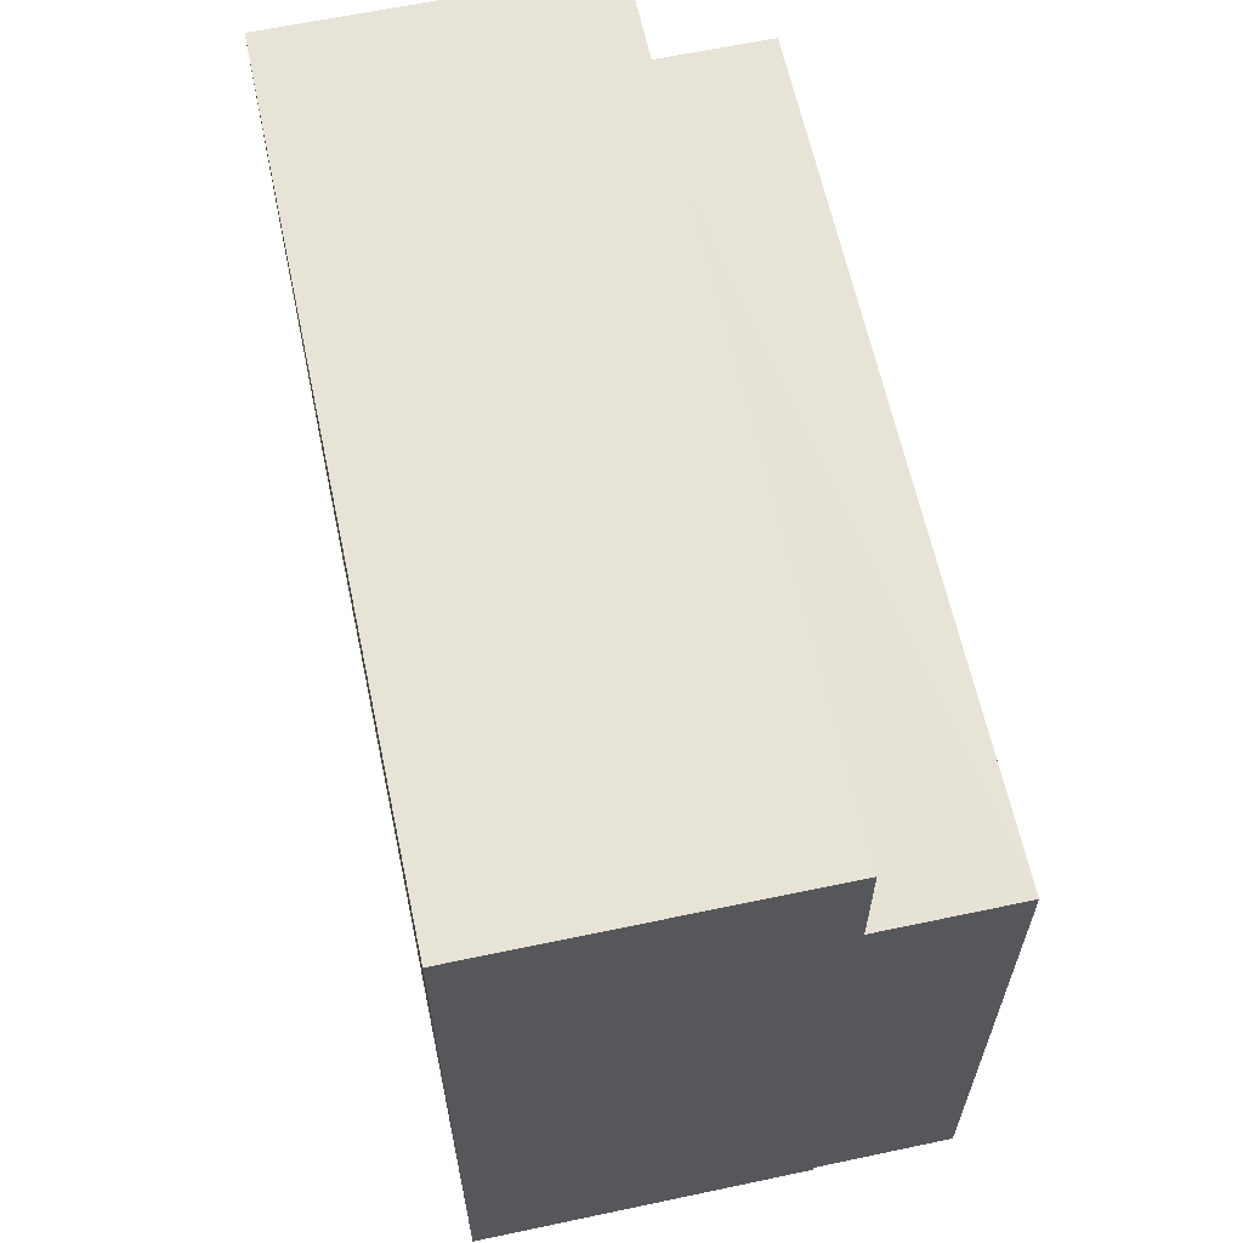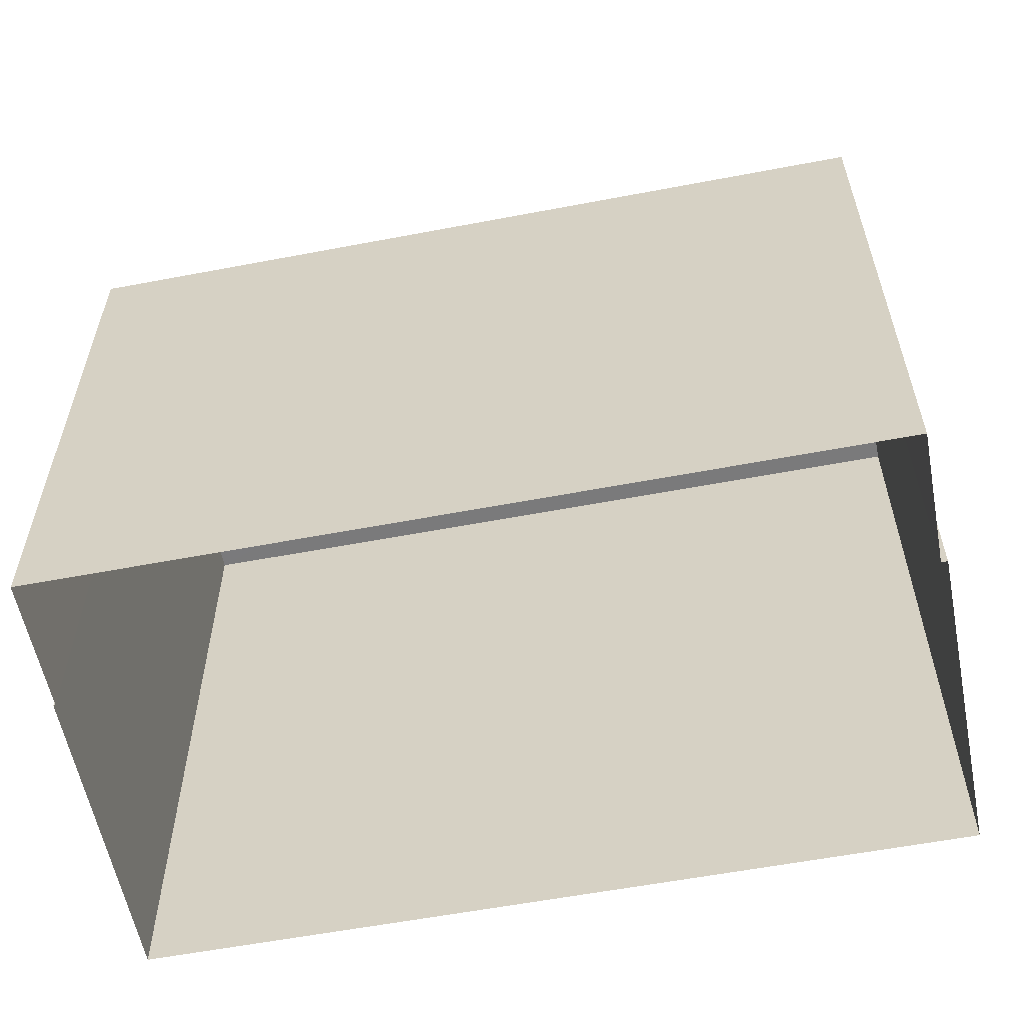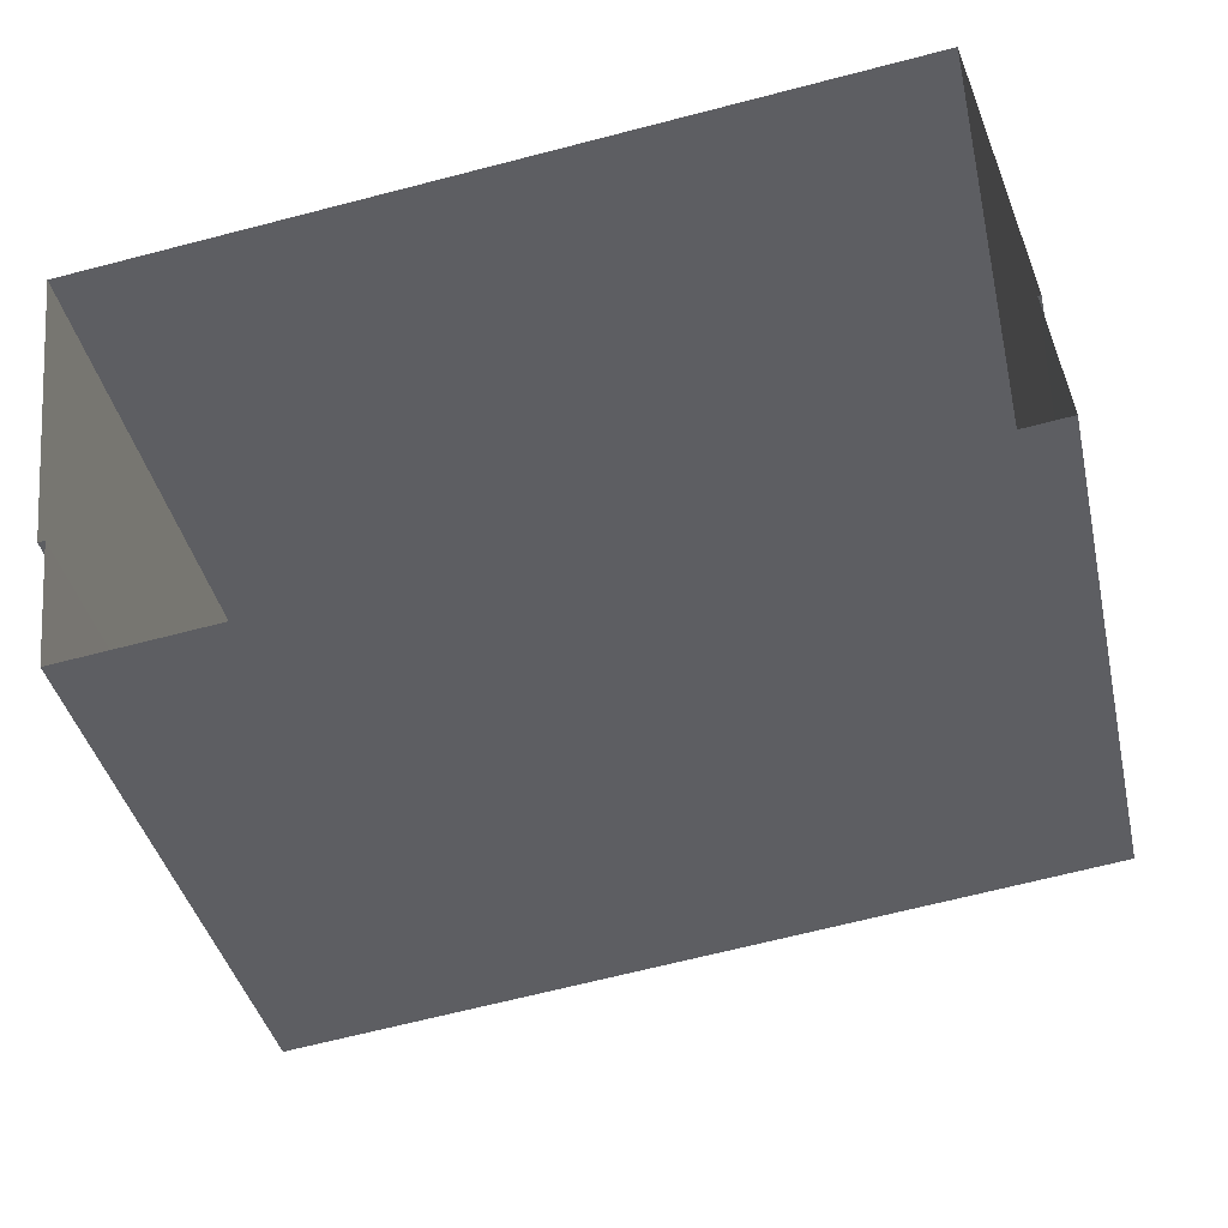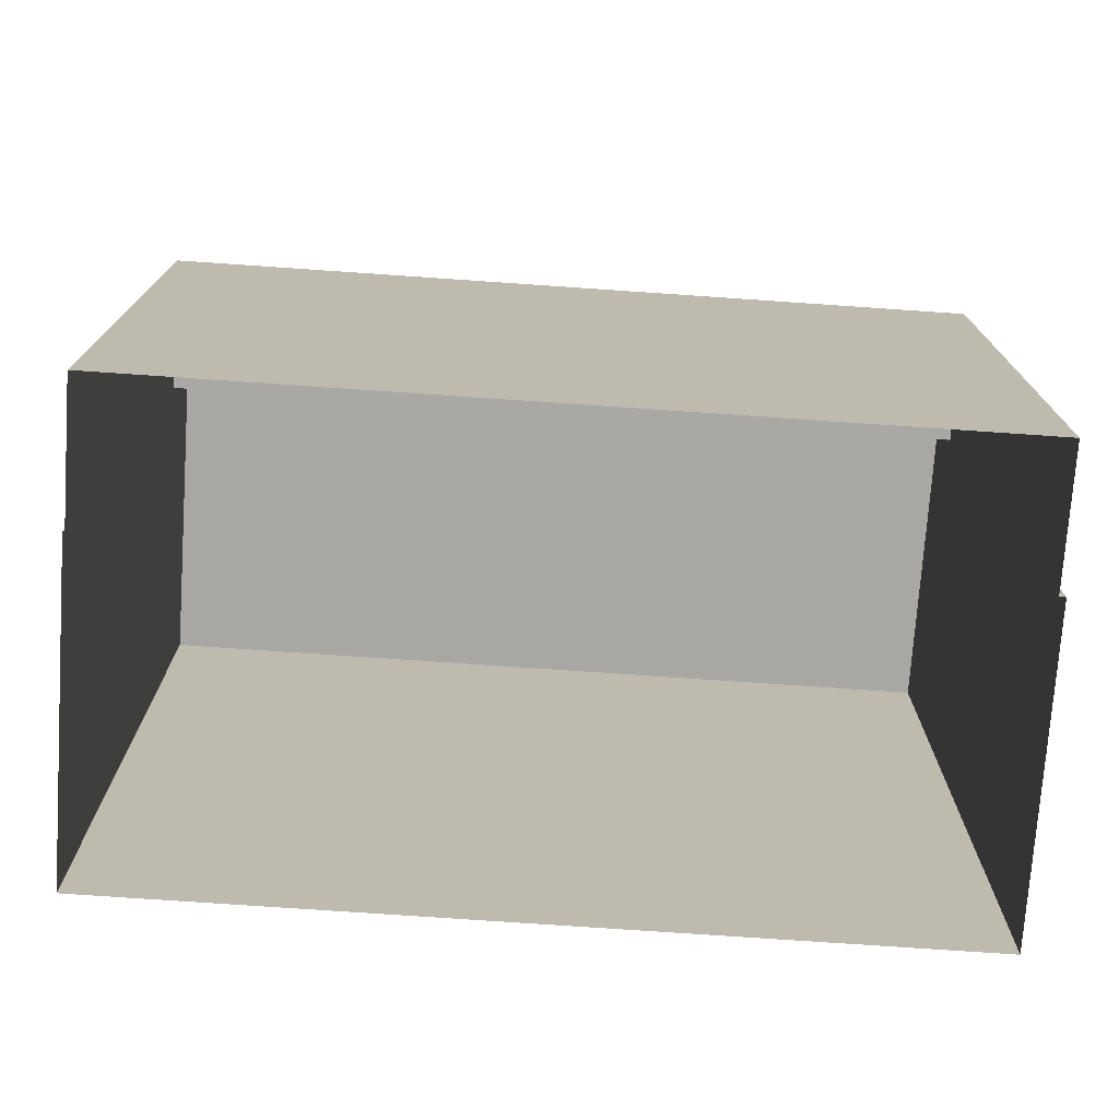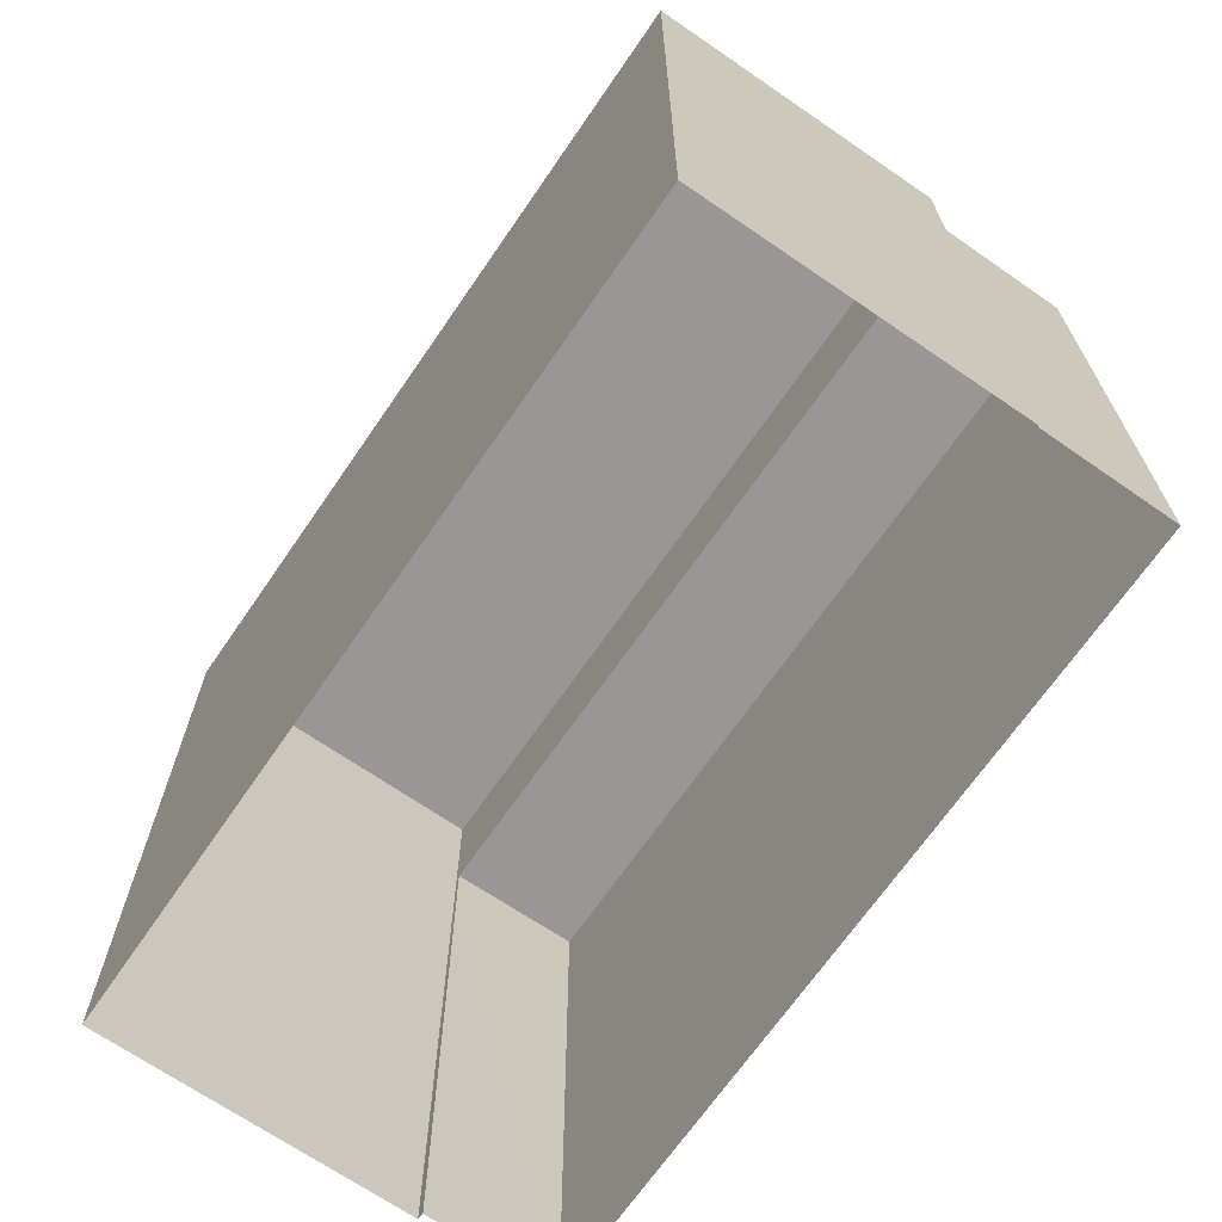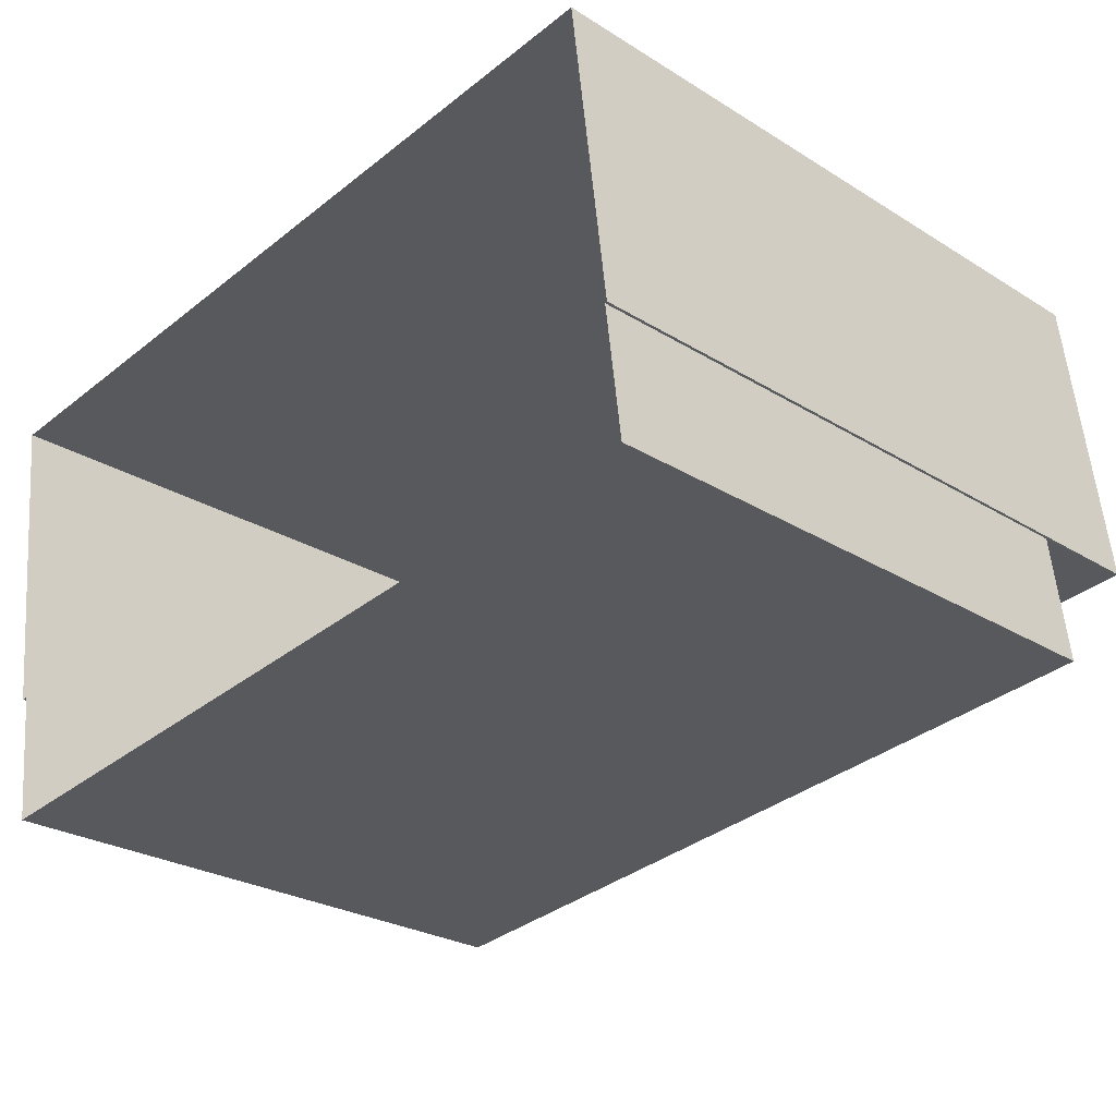
<metadata>
{"format":"obj","ext":"obj","renderer":"f3d","projection":"perspective","resolution":1024,"background":"white","views":[{"elev":62.7,"azim":-109.0,"up":"+Z"},{"elev":-58.2,"azim":4.2,"up":"+Z"},{"elev":-39.6,"azim":-167.3,"up":"+Y"},{"elev":-74.8,"azim":-10.8,"up":"+Z"},{"elev":-68.3,"azim":-131.4,"up":"+Z"},{"elev":-26.1,"azim":-134.4,"up":"+Y"}]}
</metadata>
<code>
v -8.953e+04 -9.928e+04 6.913
v -8.953e+04 -9.928e+04 6.913
v -8.954e+04 -9.928e+04 6.914
v -8.954e+04 -9.928e+04 6.914
v -8.954e+04 -9.928e+04 6.914
v -8.953e+04 -9.928e+04 6.913
v -8.954e+04 -9.928e+04 6.914
v -8.953e+04 -9.929e+04 6.913
v -8.954e+04 -9.928e+04 14.15
v -8.953e+04 -9.928e+04 14.15
v -8.953e+04 -9.928e+04 14.15
v -8.954e+04 -9.928e+04 14.15
v -8.953e+04 -9.928e+04 12.97
v -8.954e+04 -9.928e+04 12.97
v -8.953e+04 -9.929e+04 12.97
v -8.954e+04 -9.928e+04 12.97
f 1 2 3
f 4 3 5
f 1 6 2
f 5 2 7
f 7 2 8
f 3 2 5
f 9 10 11
f 9 12 10
f 13 14 15
f 13 16 14
f 1 10 6
f 1 11 10
f 14 7 8
f 15 14 8
f 11 1 3
f 9 11 3
f 2 6 13
f 6 10 13
f 5 16 4
f 13 10 12
f 16 13 12
f 4 16 12
f 13 15 8
f 2 13 8
f 5 7 14
f 16 5 14
f 12 9 3
f 4 12 3

</code>
